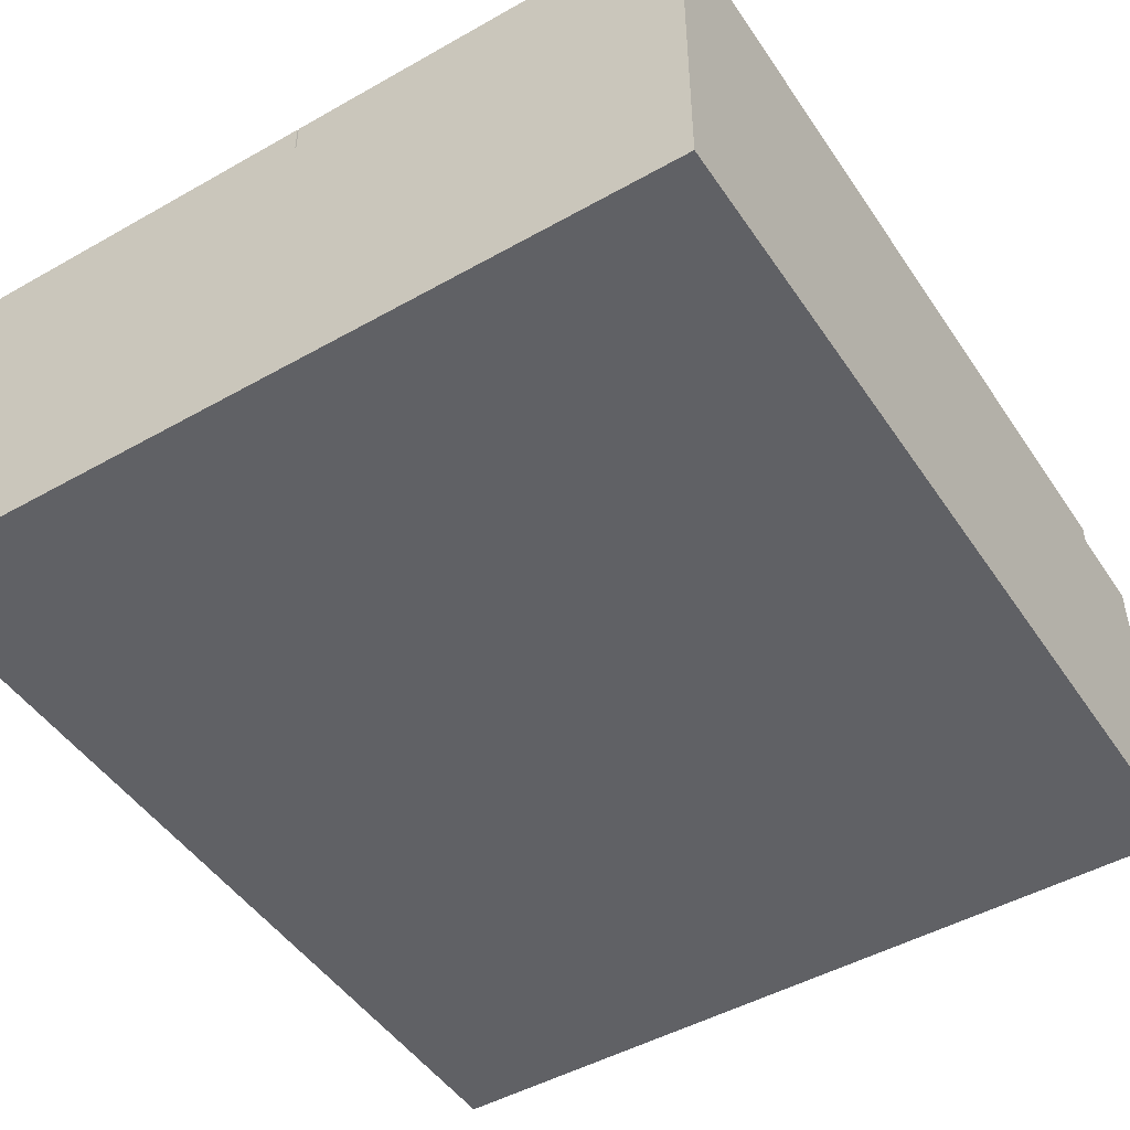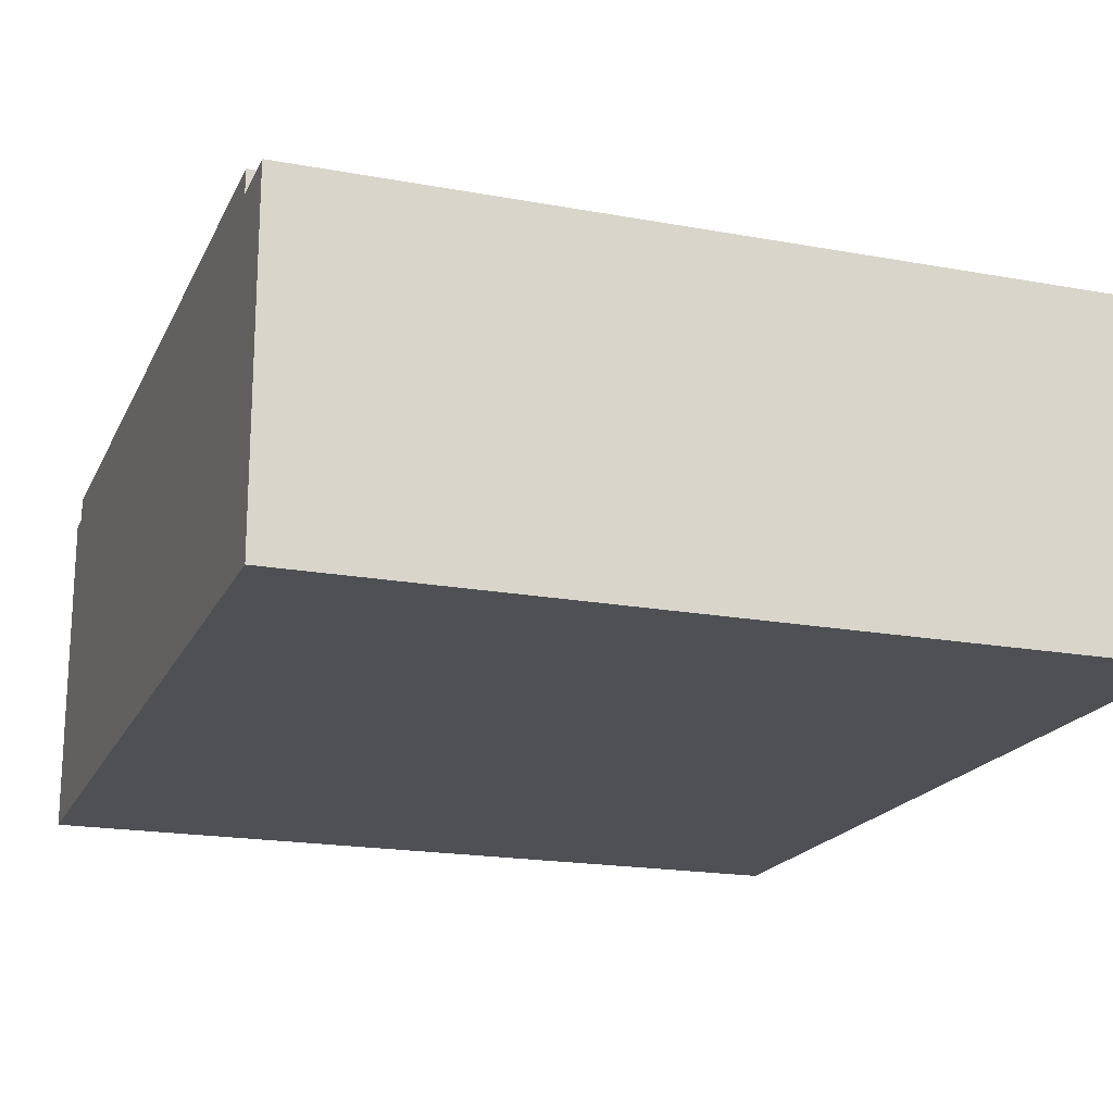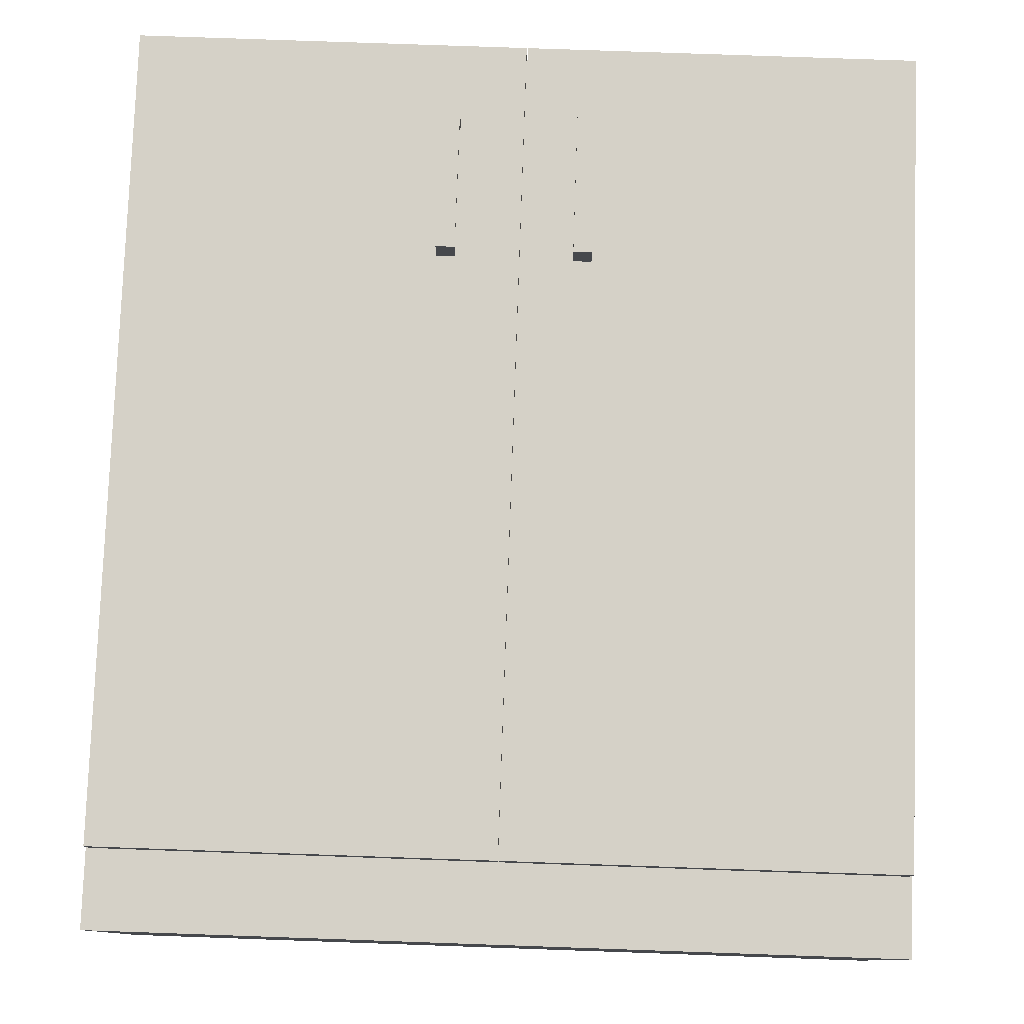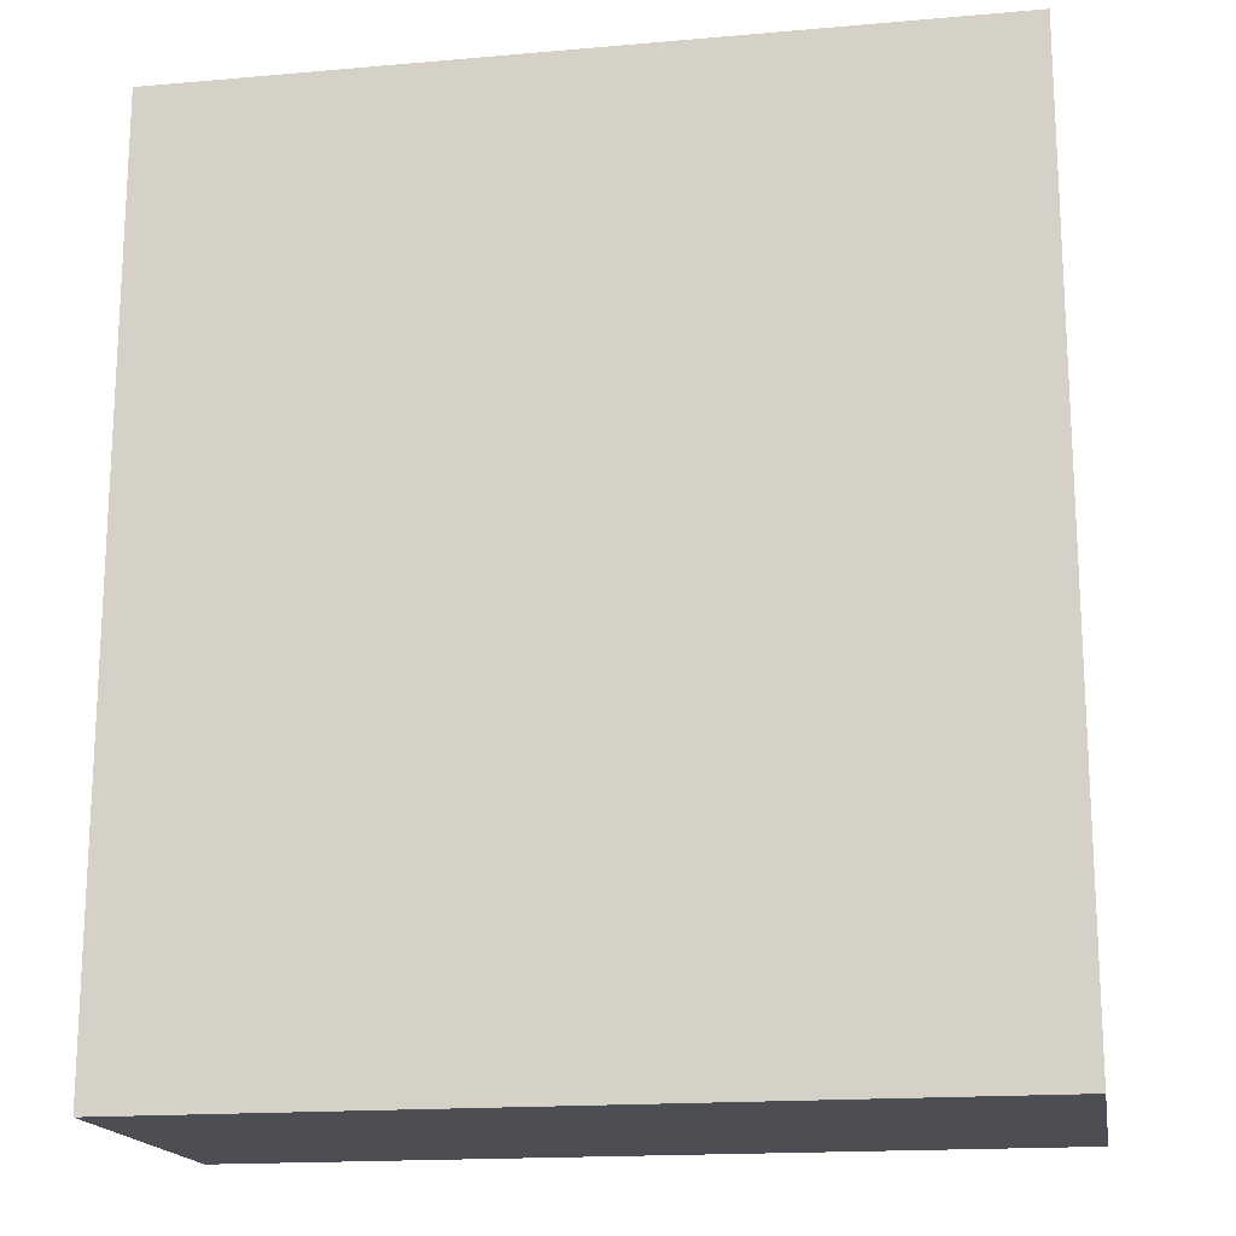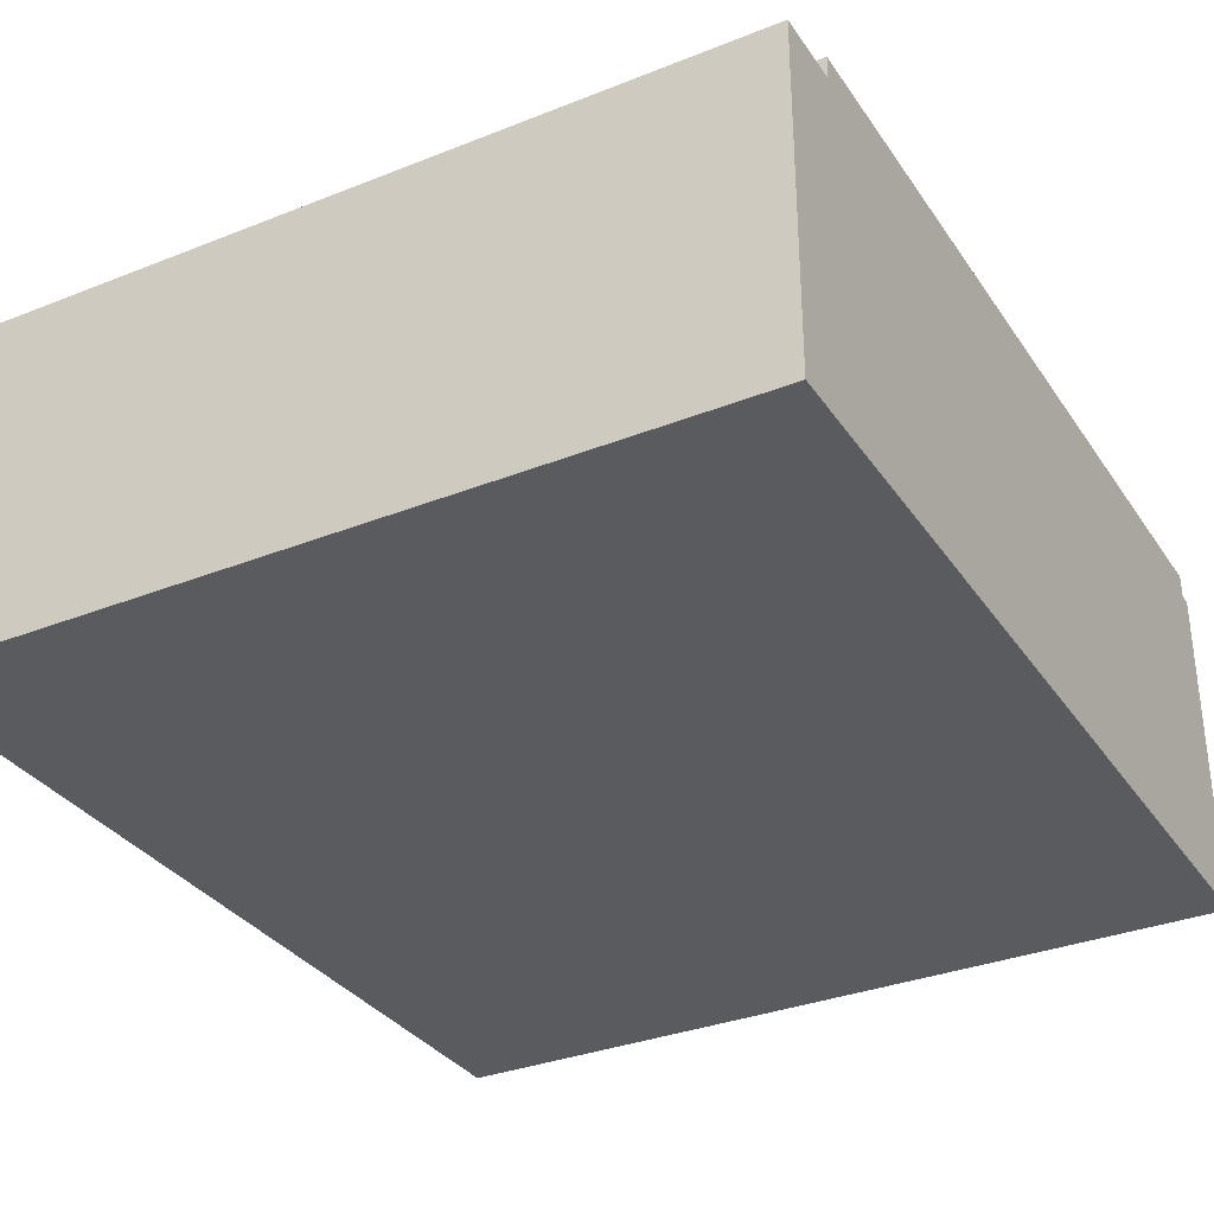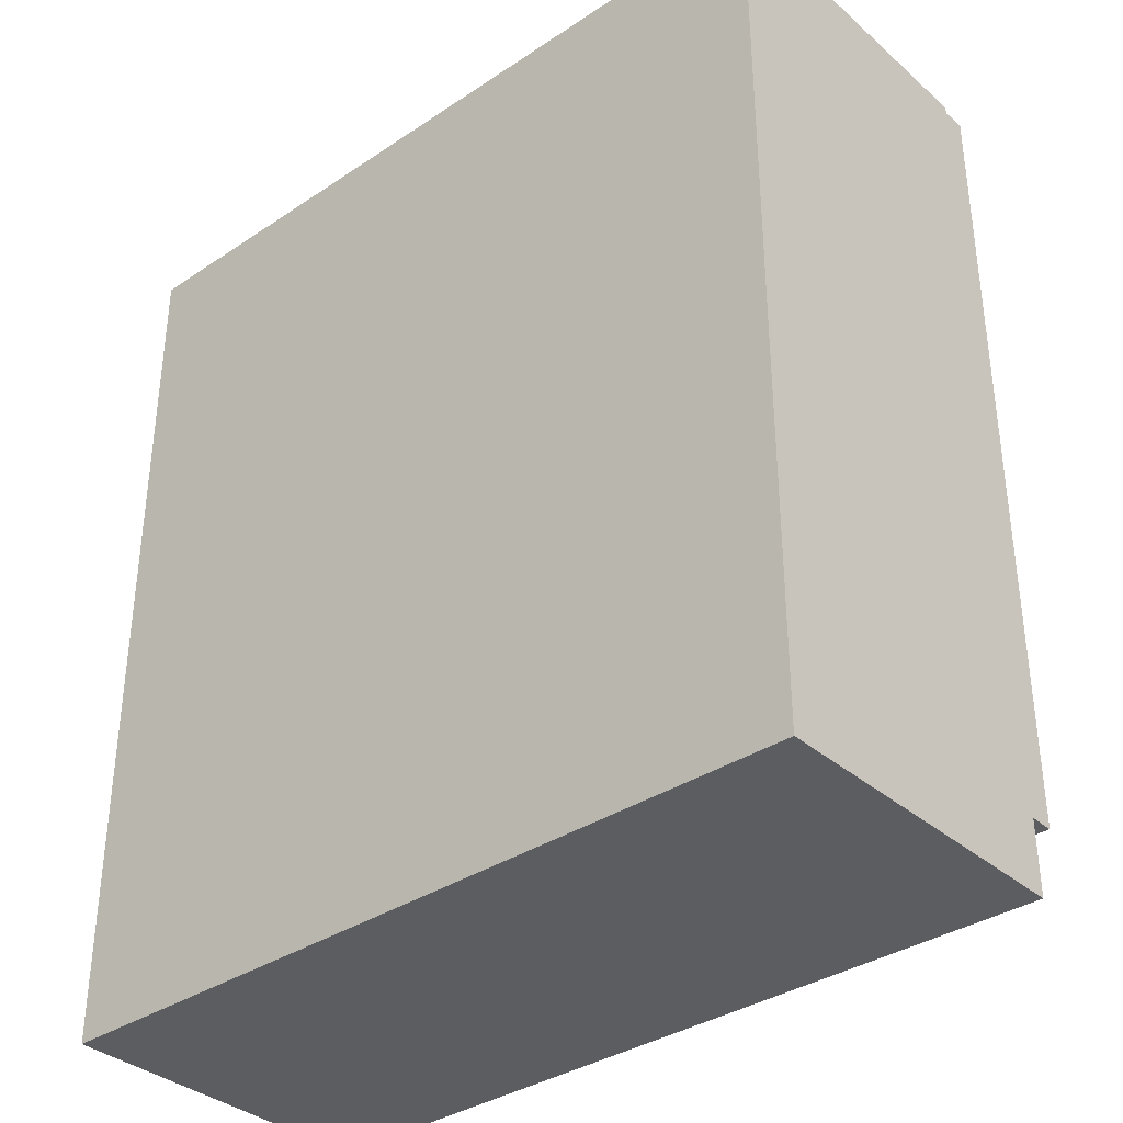
<metadata>
{"format":"obj","ext":"obj","renderer":"f3d","projection":"perspective","resolution":1024,"background":"white","views":[{"elev":-47.9,"azim":-147.6,"up":"+Z"},{"elev":-19.0,"azim":-19.2,"up":"+Z"},{"elev":78.9,"azim":2.0,"up":"+Z"},{"elev":-17.4,"azim":-170.2,"up":"+Y"},{"elev":-32.9,"azim":28.8,"up":"+Z"},{"elev":-35.5,"azim":-138.7,"up":"+Y"}]}
</metadata>
<code>
v  -106.5 -0.5199 -175.3
v  -106.5 173.6 -175.3
v  48.03 173.6 -175.3
v  48.03 -0.5199 -175.3
v  -29.36 -0.5199 -110.7
v  -29.11 -0.5199 -110.7
v  -29.11 14.65 -110.7
v  -29.36 14.65 -110.7
v  -106.5 -0.5199 -110.7
v  48.03 173.6 -110.7
v  48.03 -0.5199 -110.7
v  47.38 173.6 -110.7
v  -106.5 173.6 -110.7
v  47.38 14.65 -110.7
v  -105.9 173.6 -110.7
v  -105.9 14.65 -110.7
v  -15.37 131.2 -104.7
v  -15.37 156.3 -104.7
v  -19.01 156.3 -104.7
v  -19.01 131.2 -104.7
v  -45.42 156.5 -104.7
v  -45.42 131.5 -104.7
v  -41.78 131.5 -104.7
v  -41.78 156.5 -104.7
v  -29.36 173.6 -110.7
v  -29.11 173.6 -110.7
v  -29.11 173.6 -104.7
v  47.38 173.6 -104.7
v  -29.11 14.65 -104.7
v  -105.9 173.6 -104.7
v  -29.36 173.6 -104.7
v  -105.9 14.65 -104.7
v  -19.01 157.4 -104.7
v  -15.37 157.4 -104.7
v  -45.42 157.6 -104.7
v  -41.78 157.6 -104.7
v  47.38 14.65 -104.7
v  -29.36 14.65 -104.7
v  -41.78 130.3 -104.7
v  -45.42 130.3 -104.7
v  -15.37 130.1 -104.7
v  -19.01 130.1 -104.7
v  -15.37 156.3 -98.72
v  -15.37 157.4 -98.72
v  -19.01 157.4 -98.72
v  -19.01 156.3 -98.72
v  -19.01 131.2 -98.72
v  -19.01 130.1 -98.72
v  -15.37 130.1 -98.72
v  -15.37 131.2 -98.72
v  -45.42 131.5 -98.72
v  -45.42 130.3 -98.72
v  -41.78 130.3 -98.72
v  -41.78 131.5 -98.72
v  -41.78 156.5 -98.72
v  -41.78 157.6 -98.72
v  -45.42 157.6 -98.72
v  -45.42 156.5 -98.72
v  -19.01 157.4 -99.72
v  -15.37 157.4 -99.72
v  -19.01 156.3 -99.72
v  -15.37 156.3 -99.72
v  -15.37 130.1 -99.72
v  -19.01 130.1 -99.72
v  -15.37 131.2 -99.72
v  -19.01 131.2 -99.72
v  -41.78 130.3 -99.72
v  -45.42 130.3 -99.72
v  -41.78 131.5 -99.72
v  -45.42 131.5 -99.72
v  -45.42 157.6 -99.72
v  -41.78 157.6 -99.72
v  -45.42 156.5 -99.72
v  -41.78 156.5 -99.72
g Box004
f 1 2 3 4
f 5 6 7 8
f 1 5 9
f 4 3 10 11
f 3 12 10
f 2 1 9 13
f 11 14 7 6
f 15 13 9 16
f 17 18 19 20
f 21 22 23 24
f 2 15 25
f 3 2 25 26
f 3 26 12
f 2 13 15
f 1 4 6 5
f 4 11 6
f 12 26 27 28
f 26 7 29 27
f 25 15 30 31
f 15 16 32 30
f 28 27 33 34
f 27 19 33
f 31 30 35 36
f 30 21 35
f 7 26 25 8
f 14 12 28 37
f 8 25 31 38
f 14 37 29 7
f 32 16 8 38
f 9 5 8 16
f 11 10 12 14
f 32 38 39 40
f 38 23 39
f 29 37 41 42
f 37 17 41
f 43 44 45 46
f 47 48 49 50
f 51 52 53 54
f 55 56 57 58
f 30 32 22 21
f 31 36 24
f 27 29 20 19
f 28 34 18
f 29 42 20
f 38 31 24 23
f 37 28 18 17
f 32 40 22
f 34 33 59 60
f 33 19 61 59
f 19 18 62 61
f 18 34 60 62
f 42 41 63 64
f 41 17 65 63
f 17 20 66 65
f 20 42 64 66
f 40 39 67 68
f 39 23 69 67
f 23 22 70 69
f 22 40 68 70
f 36 35 71 72
f 35 21 73 71
f 21 24 74 73
f 24 36 72 74
f 60 59 45 44
f 59 61 46 45
f 62 60 44 43
f 64 63 49 48
f 63 65 50 49
f 66 64 48 47
f 68 67 53 52
f 67 69 54 53
f 70 68 52 51
f 72 71 57 56
f 71 73 58 57
f 74 72 56 55
f 73 74 69 70
f 65 66 61 62
f 47 50 43 46
f 55 58 51 54
f 51 58 73 70
f 55 54 69 74
f 43 50 65 62
f 47 46 61 66

</code>
